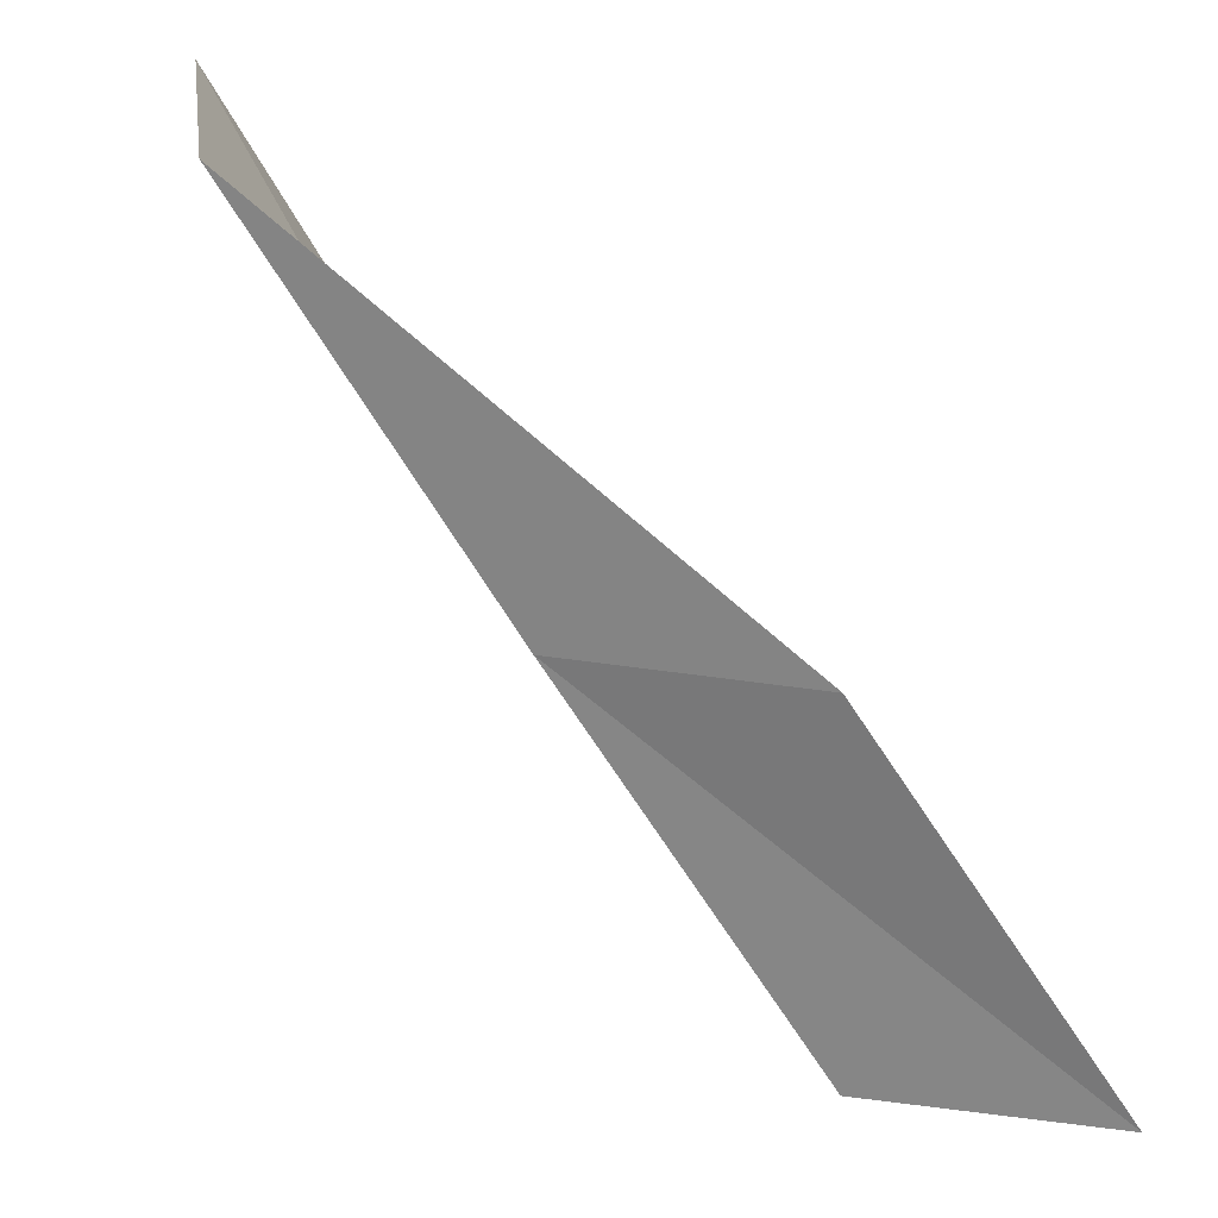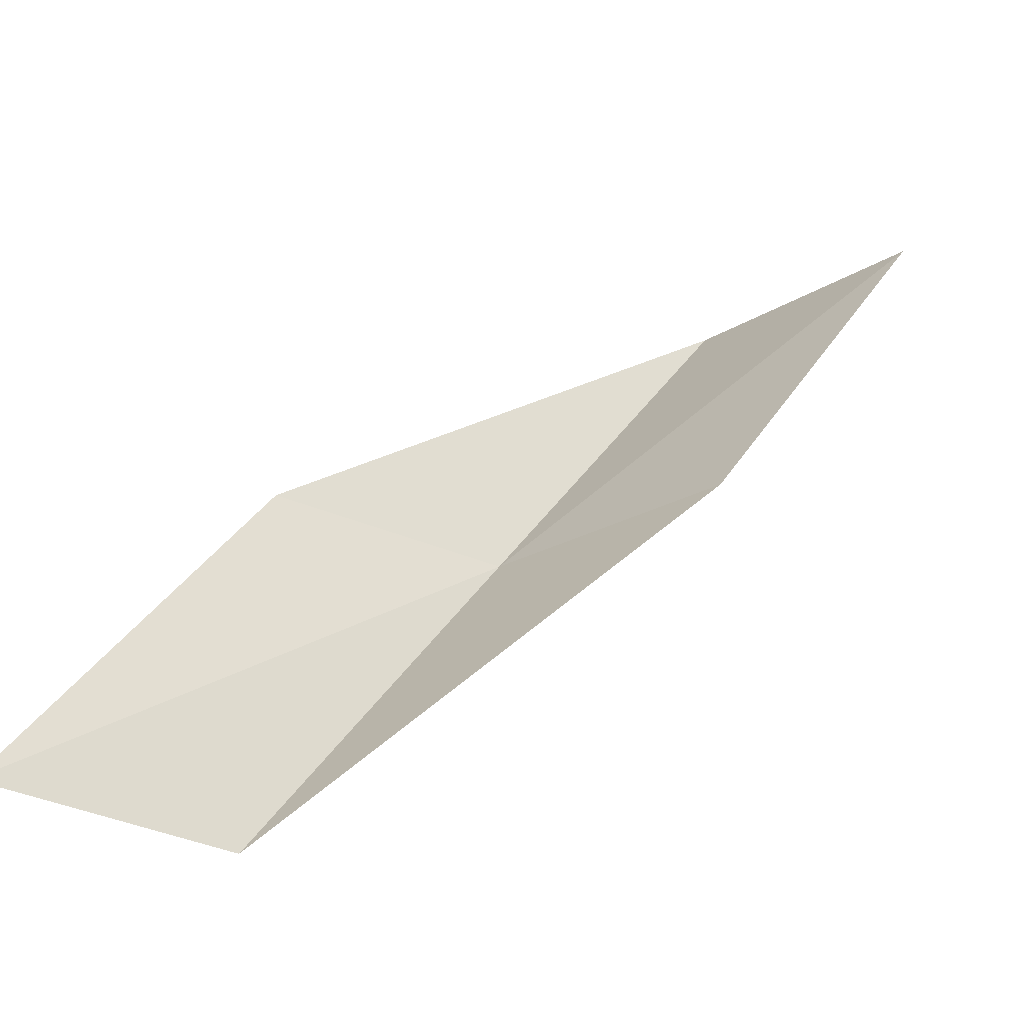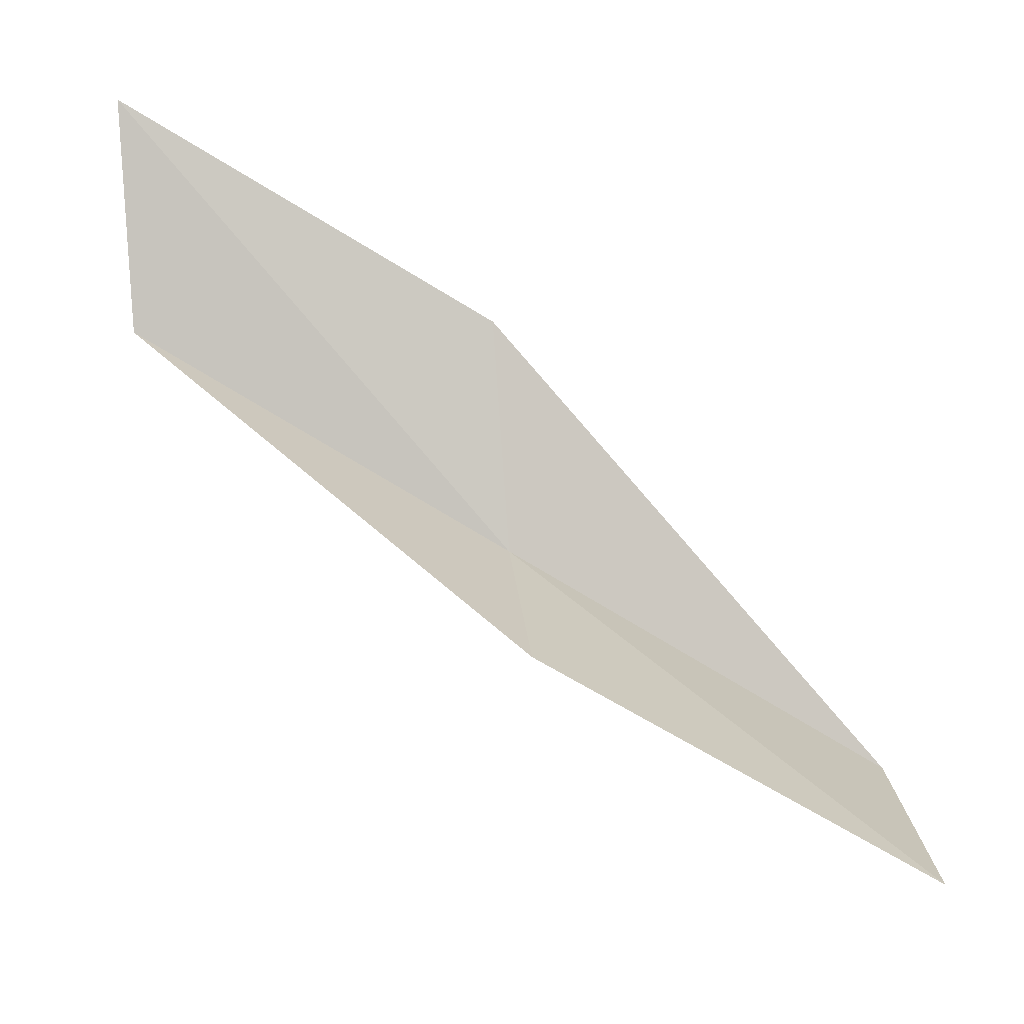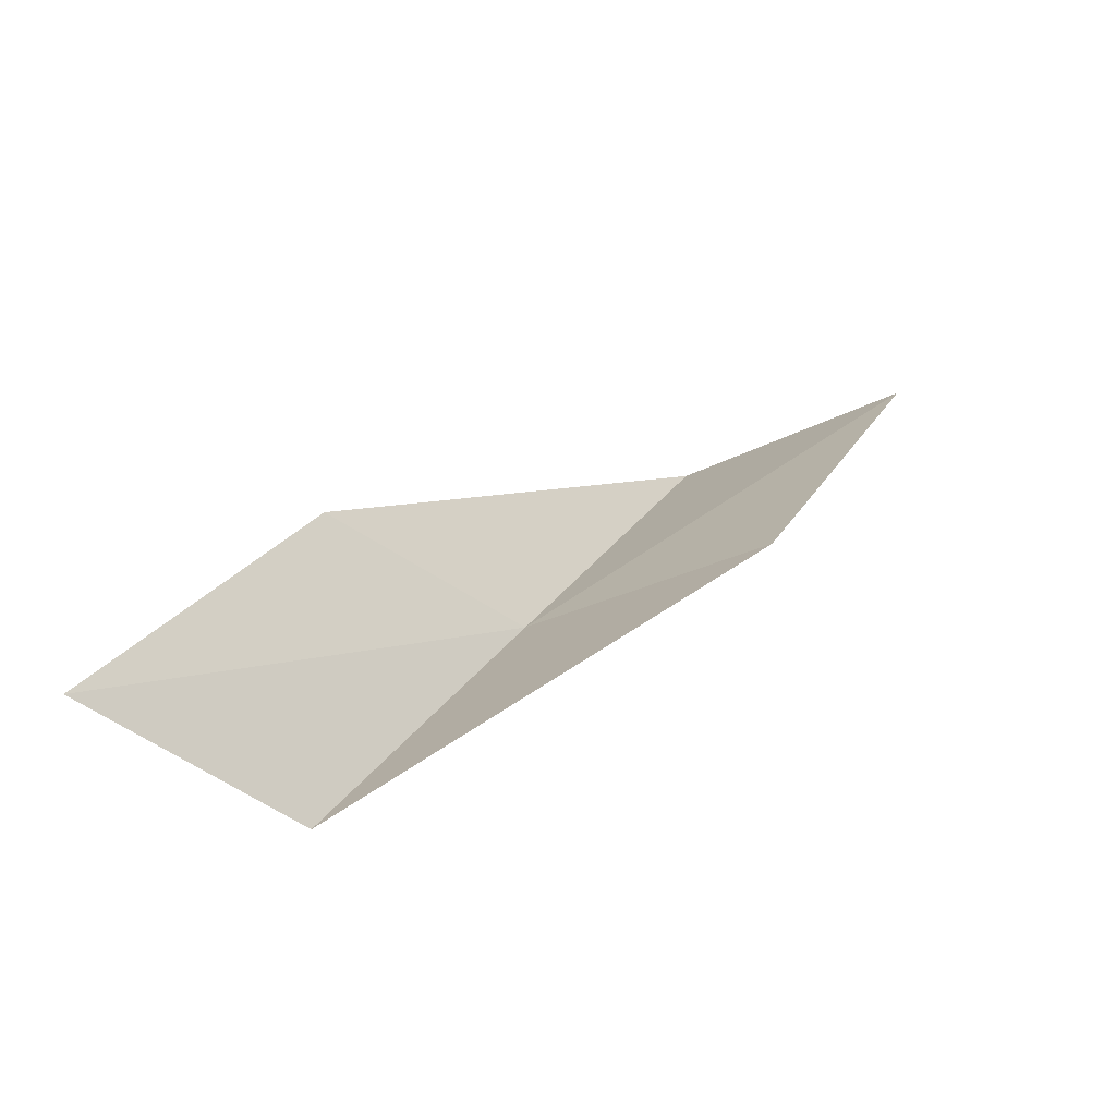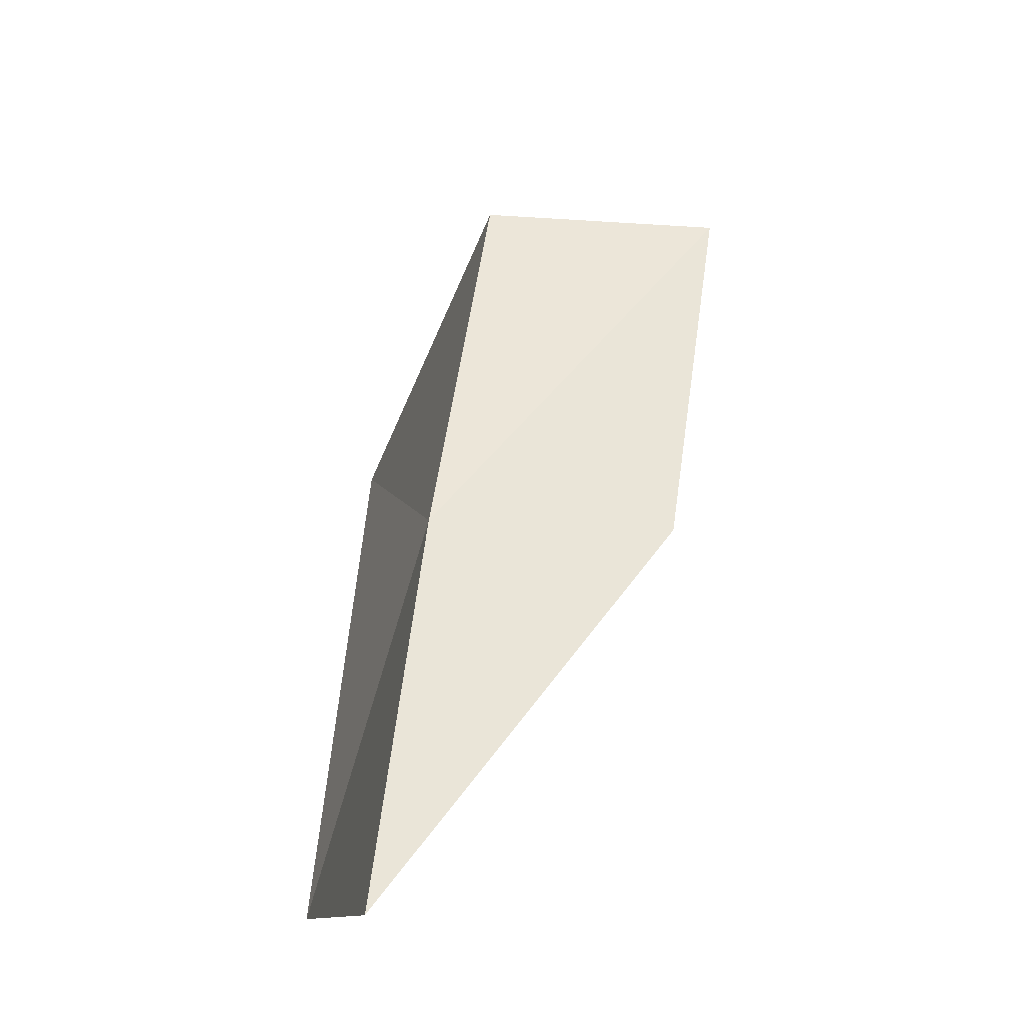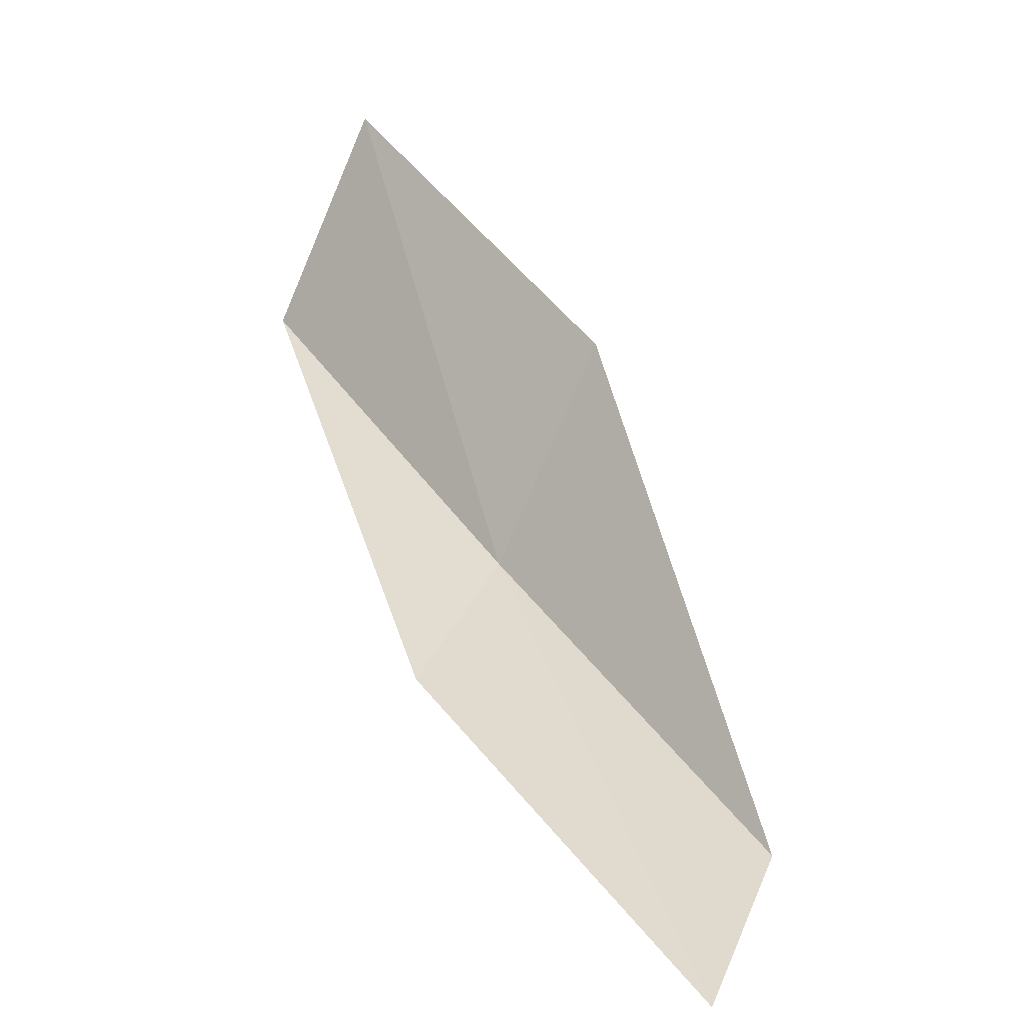
<metadata>
{"format":"obj","ext":"obj","renderer":"f3d","projection":"perspective","resolution":1024,"background":"white","views":[{"elev":27.7,"azim":56.4,"up":"+Z"},{"elev":-34.2,"azim":-168.5,"up":"+Z"},{"elev":45.6,"azim":-95.5,"up":"+Y"},{"elev":44.6,"azim":176.3,"up":"+Y"},{"elev":-8.7,"azim":141.9,"up":"+Z"},{"elev":72.3,"azim":115.7,"up":"+Y"}]}
</metadata>
<code>
v 16.91 -19.75 12
v 15.68 -19.23 12
v 17.92 -18.84 10
v 18.84 -17.92 10
v 17.87 -18.88 12
v 14.65 -20.03 14
v 15.85 -20.61 14
f 1 2 3
f 1 3 4
f 1 4 5
f 1 6 2
f 1 7 6
f 1 5 7

</code>
